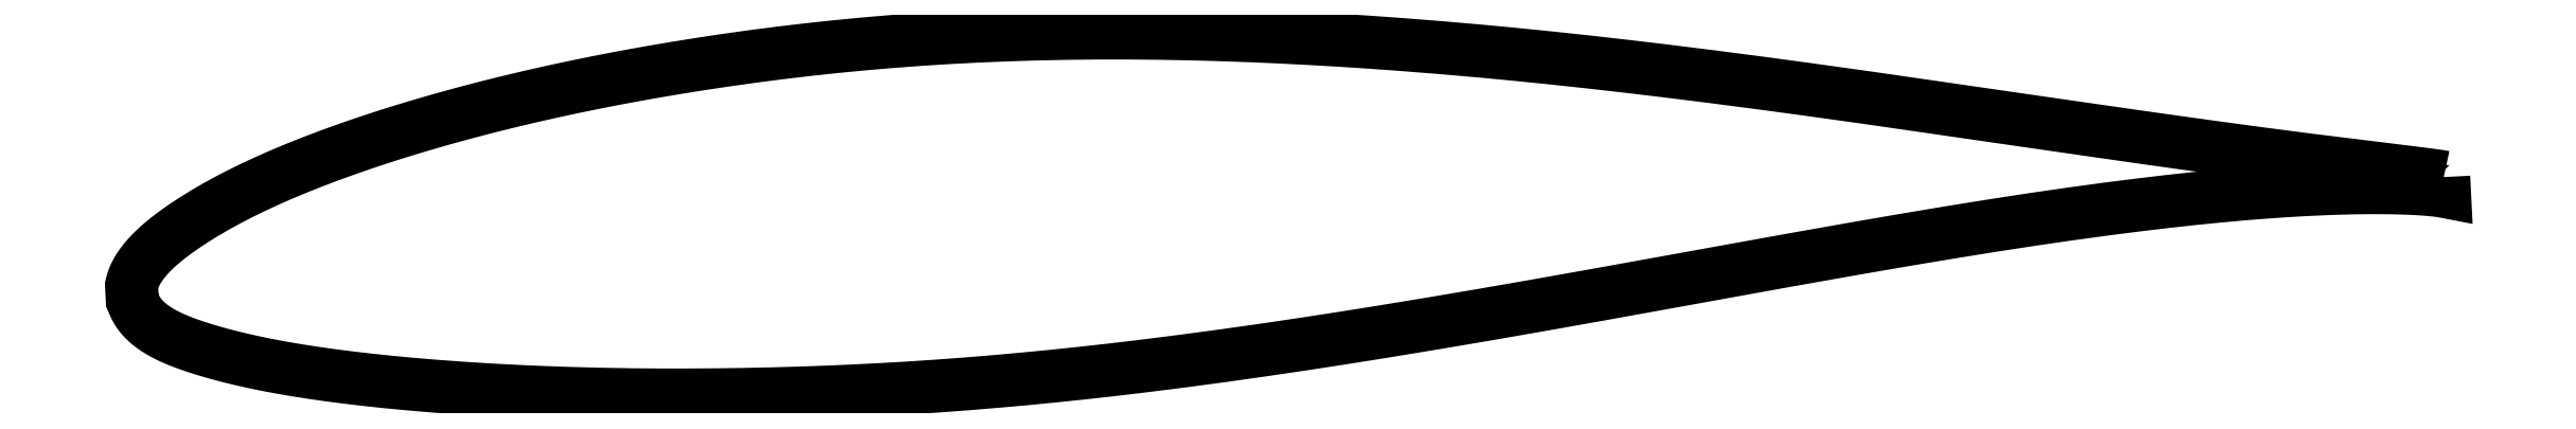
<metadata>
{"format":"dxf","ext":"dxf","renderer":"ezdxf+matplotlib","layout":"modelspace","background":"white","min_lineweight":24,"dpi":150}
</metadata>
<code>
0
SECTION
2
ENTITIES
0
LWPOLYLINE
8
0
90
721
70
1
10
41.86
20
2.232
10
41.86
20
2.232
10
41.86
20
2.233
10
41.85
20
2.235
10
41.84
20
2.236
10
41.83
20
2.239
10
41.82
20
2.241
10
41.8
20
2.244
10
41.79
20
2.247
10
41.77
20
2.25
10
41.74
20
2.254
10
41.72
20
2.258
10
41.69
20
2.262
10
41.66
20
2.266
10
41.63
20
2.271
10
41.59
20
2.276
10
41.56
20
2.281
10
41.52
20
2.286
10
41.47
20
2.292
10
41.43
20
2.298
10
41.38
20
2.304
10
41.33
20
2.31
10
41.28
20
2.317
10
41.23
20
2.323
10
41.17
20
2.33
10
41.12
20
2.338
10
41.05
20
2.345
10
40.99
20
2.353
10
40.93
20
2.361
10
40.86
20
2.37
10
40.79
20
2.378
10
40.72
20
2.387
10
40.64
20
2.396
10
40.56
20
2.405
10
40.49
20
2.415
10
40.4
20
2.425
10
40.32
20
2.435
10
40.23
20
2.446
10
40.15
20
2.456
10
40.05
20
2.467
10
39.96
20
2.479
10
39.87
20
2.49
10
39.77
20
2.502
10
39.67
20
2.514
10
39.57
20
2.527
10
39.46
20
2.539
10
39.36
20
2.552
10
39.25
20
2.566
10
39.14
20
2.579
10
39.02
20
2.593
10
38.91
20
2.608
10
38.79
20
2.622
10
38.67
20
2.637
10
38.55
20
2.653
10
38.43
20
2.669
10
38.3
20
2.684
10
38.17
20
2.701
10
38.04
20
2.717
10
37.91
20
2.734
10
37.78
20
2.752
10
37.64
20
2.769
10
37.5
20
2.787
10
37.36
20
2.806
10
37.22
20
2.825
10
37.07
20
2.844
10
36.93
20
2.863
10
36.78
20
2.883
10
36.63
20
2.903
10
36.47
20
2.924
10
36.32
20
2.945
10
36.16
20
2.966
10
36
20
2.987
10
35.84
20
3.009
10
35.68
20
3.032
10
35.51
20
3.054
10
35.35
20
3.077
10
35.18
20
3.1
10
35.01
20
3.124
10
34.84
20
3.148
10
34.66
20
3.172
10
34.49
20
3.197
10
34.31
20
3.222
10
34.13
20
3.247
10
33.95
20
3.273
10
33.76
20
3.299
10
33.58
20
3.325
10
33.39
20
3.352
10
33.2
20
3.379
10
33.01
20
3.406
10
32.82
20
3.434
10
32.63
20
3.461
10
32.43
20
3.49
10
32.23
20
3.518
10
32.04
20
3.547
10
31.83
20
3.576
10
31.63
20
3.605
10
31.43
20
3.635
10
31.22
20
3.664
10
31.02
20
3.694
10
30.81
20
3.725
10
30.6
20
3.755
10
30.39
20
3.786
10
30.17
20
3.817
10
29.96
20
3.849
10
29.74
20
3.88
10
29.52
20
3.912
10
29.3
20
3.944
10
29.08
20
3.976
10
28.86
20
4.008
10
28.64
20
4.041
10
28.41
20
4.073
10
28.19
20
4.106
10
27.96
20
4.139
10
27.73
20
4.172
10
27.5
20
4.205
10
27.27
20
4.239
10
27.04
20
4.272
10
26.8
20
4.305
10
26.57
20
4.339
10
26.33
20
4.372
10
26.09
20
4.406
10
25.85
20
4.44
10
25.61
20
4.473
10
25.37
20
4.507
10
25.13
20
4.541
10
24.89
20
4.574
10
24.64
20
4.608
10
24.39
20
4.642
10
24.15
20
4.675
10
23.9
20
4.709
10
23.65
20
4.742
10
23.4
20
4.775
10
23.15
20
4.809
10
22.9
20
4.842
10
22.65
20
4.875
10
22.39
20
4.908
10
22.14
20
4.94
10
21.88
20
4.973
10
21.63
20
5.005
10
21.37
20
5.037
10
21.11
20
5.069
10
20.85
20
5.101
10
20.59
20
5.132
10
20.33
20
5.163
10
20.07
20
5.194
10
19.81
20
5.225
10
19.55
20
5.255
10
19.28
20
5.286
10
19.02
20
5.315
10
18.75
20
5.345
10
18.49
20
5.374
10
18.22
20
5.402
10
17.96
20
5.431
10
17.69
20
5.459
10
17.42
20
5.486
10
17.15
20
5.513
10
16.89
20
5.54
10
16.62
20
5.566
10
16.35
20
5.592
10
16.08
20
5.617
10
15.81
20
5.642
10
15.54
20
5.666
10
15.27
20
5.69
10
14.99
20
5.714
10
14.72
20
5.736
10
14.45
20
5.758
10
14.18
20
5.78
10
13.91
20
5.801
10
13.63
20
5.822
10
13.36
20
5.842
10
13.09
20
5.862
10
12.81
20
5.881
10
12.54
20
5.899
10
12.27
20
5.917
10
11.99
20
5.934
10
11.72
20
5.95
10
11.44
20
5.966
10
11.17
20
5.981
10
10.9
20
5.996
10
10.62
20
6.009
10
10.35
20
6.023
10
10.07
20
6.035
10
9.8
20
6.047
10
9.527
20
6.057
10
9.253
20
6.068
10
8.979
20
6.077
10
8.706
20
6.086
10
8.432
20
6.094
10
8.159
20
6.101
10
7.886
20
6.107
10
7.614
20
6.113
10
7.341
20
6.118
10
7.069
20
6.122
10
6.797
20
6.125
10
6.525
20
6.127
10
6.254
20
6.129
10
5.983
20
6.129
10
5.713
20
6.129
10
5.443
20
6.128
10
5.173
20
6.126
10
4.904
20
6.123
10
4.635
20
6.119
10
4.367
20
6.115
10
4.099
20
6.109
10
3.831
20
6.103
10
3.565
20
6.095
10
3.298
20
6.087
10
3.033
20
6.078
10
2.768
20
6.068
10
2.503
20
6.057
10
2.24
20
6.045
10
1.977
20
6.032
10
1.714
20
6.018
10
1.452
20
6.004
10
1.191
20
5.988
10
0.9312
20
5.972
10
0.6718
20
5.954
10
0.4131
20
5.936
10
0.1552
20
5.917
10
-0.1019
20
5.897
10
-0.3581
20
5.876
10
-0.6135
20
5.854
10
-0.868
20
5.831
10
-1.122
20
5.808
10
-1.374
20
5.783
10
-1.626
20
5.758
10
-1.877
20
5.732
10
-2.127
20
5.705
10
-2.375
20
5.677
10
-2.623
20
5.649
10
-2.87
20
5.619
10
-3.116
20
5.59
10
-3.36
20
5.559
10
-3.604
20
5.527
10
-3.846
20
5.495
10
-4.088
20
5.462
10
-4.328
20
5.428
10
-4.567
20
5.394
10
-4.805
20
5.359
10
-5.042
20
5.324
10
-5.277
20
5.287
10
-5.512
20
5.25
10
-5.745
20
5.213
10
-5.976
20
5.175
10
-6.207
20
5.136
10
-6.436
20
5.097
10
-6.664
20
5.058
10
-6.891
20
5.017
10
-7.116
20
4.976
10
-7.34
20
4.935
10
-7.562
20
4.893
10
-7.783
20
4.85
10
-8.003
20
4.807
10
-8.221
20
4.763
10
-8.438
20
4.719
10
-8.654
20
4.674
10
-8.867
20
4.629
10
-9.08
20
4.584
10
-9.291
20
4.537
10
-9.5
20
4.491
10
-9.708
20
4.444
10
-9.914
20
4.396
10
-10.12
20
4.348
10
-10.32
20
4.3
10
-10.52
20
4.251
10
-10.72
20
4.201
10
-10.92
20
4.152
10
-11.12
20
4.101
10
-11.31
20
4.051
10
-11.51
20
4
10
-11.7
20
3.949
10
-11.89
20
3.898
10
-12.08
20
3.846
10
-12.26
20
3.793
10
-12.45
20
3.741
10
-12.63
20
3.688
10
-12.81
20
3.635
10
-12.99
20
3.582
10
-13.17
20
3.528
10
-13.34
20
3.474
10
-13.52
20
3.42
10
-13.69
20
3.365
10
-13.86
20
3.311
10
-14.03
20
3.256
10
-14.19
20
3.201
10
-14.36
20
3.146
10
-14.52
20
3.09
10
-14.68
20
3.034
10
-14.84
20
2.979
10
-15
20
2.923
10
-15.15
20
2.866
10
-15.31
20
2.81
10
-15.46
20
2.754
10
-15.61
20
2.697
10
-15.75
20
2.64
10
-15.9
20
2.583
10
-16.04
20
2.526
10
-16.18
20
2.469
10
-16.32
20
2.412
10
-16.46
20
2.355
10
-16.59
20
2.297
10
-16.73
20
2.24
10
-16.86
20
2.182
10
-16.99
20
2.125
10
-17.11
20
2.067
10
-17.24
20
2.009
10
-17.36
20
1.952
10
-17.48
20
1.894
10
-17.6
20
1.836
10
-17.71
20
1.778
10
-17.83
20
1.72
10
-17.94
20
1.662
10
-18.05
20
1.604
10
-18.15
20
1.546
10
-18.26
20
1.488
10
-18.36
20
1.431
10
-18.46
20
1.373
10
-18.56
20
1.316
10
-18.66
20
1.259
10
-18.75
20
1.202
10
-18.84
20
1.145
10
-18.93
20
1.089
10
-19.02
20
1.032
10
-19.1
20
0.9766
10
-19.19
20
0.9212
10
-19.27
20
0.8661
10
-19.35
20
0.8113
10
-19.42
20
0.7568
10
-19.5
20
0.7027
10
-19.57
20
0.6491
10
-19.64
20
0.5957
10
-19.7
20
0.5427
10
-19.77
20
0.4899
10
-19.83
20
0.4375
10
-19.89
20
0.3853
10
-19.95
20
0.3335
10
-20
20
0.2819
10
-20.06
20
0.2305
10
-20.11
20
0.1795
10
-20.16
20
0.1288
10
-20.2
20
0.07826
10
-20.25
20
0.02801
10
-20.29
20
-0.02181
10
-20.33
20
-0.07132
10
-20.36
20
-0.1205
10
-20.4
20
-0.169
10
-20.43
20
-0.2171
10
-20.46
20
-0.2646
10
-20.49
20
-0.3115
10
-20.51
20
-0.3574
10
-20.54
20
-0.4024
10
-20.56
20
-0.4464
10
-20.57
20
-0.4889
10
-20.59
20
-0.5299
10
-20.6
20
-0.5686
10
-20.61
20
-0.6046
10
-20.62
20
-0.637
10
-20.63
20
-0.6646
10
-20.64
20
-0.6861
10
-20.64
20
-0.6998
10
-20.62
20
-1.099
10
-20.62
20
-1.102
10
-20.61
20
-1.112
10
-20.61
20
-1.127
10
-20.6
20
-1.149
10
-20.59
20
-1.18
10
-20.57
20
-1.216
10
-20.55
20
-1.254
10
-20.53
20
-1.295
10
-20.51
20
-1.337
10
-20.49
20
-1.38
10
-20.46
20
-1.423
10
-20.43
20
-1.465
10
-20.4
20
-1.507
10
-20.36
20
-1.549
10
-20.33
20
-1.59
10
-20.29
20
-1.631
10
-20.25
20
-1.671
10
-20.2
20
-1.71
10
-20.16
20
-1.749
10
-20.11
20
-1.787
10
-20.06
20
-1.825
10
-20.01
20
-1.861
10
-19.95
20
-1.898
10
-19.89
20
-1.933
10
-19.83
20
-1.968
10
-19.77
20
-2.003
10
-19.71
20
-2.036
10
-19.64
20
-2.07
10
-19.57
20
-2.102
10
-19.5
20
-2.134
10
-19.43
20
-2.166
10
-19.35
20
-2.197
10
-19.27
20
-2.228
10
-19.19
20
-2.259
10
-19.11
20
-2.289
10
-19.02
20
-2.319
10
-18.94
20
-2.349
10
-18.85
20
-2.378
10
-18.76
20
-2.407
10
-18.66
20
-2.436
10
-18.57
20
-2.465
10
-18.47
20
-2.494
10
-18.37
20
-2.523
10
-18.27
20
-2.551
10
-18.16
20
-2.579
10
-18.05
20
-2.607
10
-17.94
20
-2.635
10
-17.83
20
-2.662
10
-17.72
20
-2.69
10
-17.6
20
-2.717
10
-17.49
20
-2.743
10
-17.37
20
-2.77
10
-17.24
20
-2.796
10
-17.12
20
-2.821
10
-16.99
20
-2.847
10
-16.86
20
-2.872
10
-16.73
20
-2.896
10
-16.6
20
-2.921
10
-16.47
20
-2.945
10
-16.33
20
-2.968
10
-16.19
20
-2.991
10
-16.05
20
-3.014
10
-15.91
20
-3.036
10
-15.76
20
-3.058
10
-15.61
20
-3.08
10
-15.47
20
-3.101
10
-15.31
20
-3.122
10
-15.16
20
-3.143
10
-15.01
20
-3.163
10
-14.85
20
-3.183
10
-14.69
20
-3.202
10
-14.53
20
-3.221
10
-14.37
20
-3.24
10
-14.2
20
-3.259
10
-14.04
20
-3.277
10
-13.87
20
-3.294
10
-13.7
20
-3.312
10
-13.53
20
-3.329
10
-13.35
20
-3.346
10
-13.18
20
-3.362
10
-13
20
-3.378
10
-12.82
20
-3.393
10
-12.64
20
-3.408
10
-12.46
20
-3.423
10
-12.27
20
-3.437
10
-12.09
20
-3.451
10
-11.9
20
-3.465
10
-11.71
20
-3.478
10
-11.52
20
-3.491
10
-11.32
20
-3.503
10
-11.13
20
-3.515
10
-10.93
20
-3.527
10
-10.73
20
-3.538
10
-10.54
20
-3.548
10
-10.33
20
-3.559
10
-10.13
20
-3.569
10
-9.926
20
-3.578
10
-9.721
20
-3.587
10
-9.513
20
-3.596
10
-9.304
20
-3.604
10
-9.093
20
-3.611
10
-8.881
20
-3.618
10
-8.668
20
-3.624
10
-8.453
20
-3.631
10
-8.236
20
-3.636
10
-8.019
20
-3.641
10
-7.799
20
-3.646
10
-7.579
20
-3.65
10
-7.357
20
-3.654
10
-7.133
20
-3.657
10
-6.909
20
-3.659
10
-6.682
20
-3.661
10
-6.455
20
-3.662
10
-6.226
20
-3.663
10
-5.997
20
-3.664
10
-5.765
20
-3.664
10
-5.533
20
-3.663
10
-5.299
20
-3.662
10
-5.064
20
-3.66
10
-4.828
20
-3.658
10
-4.591
20
-3.655
10
-4.353
20
-3.652
10
-4.113
20
-3.648
10
-3.873
20
-3.644
10
-3.631
20
-3.639
10
-3.388
20
-3.634
10
-3.145
20
-3.627
10
-2.9
20
-3.621
10
-2.654
20
-3.613
10
-2.407
20
-3.605
10
-2.159
20
-3.596
10
-1.91
20
-3.587
10
-1.661
20
-3.577
10
-1.41
20
-3.567
10
-1.159
20
-3.555
10
-0.9062
20
-3.543
10
-0.653
20
-3.531
10
-0.3989
20
-3.517
10
-0.144
20
-3.503
10
0.1118
20
-3.488
10
0.3683
20
-3.473
10
0.6255
20
-3.457
10
0.8835
20
-3.439
10
1.142
20
-3.422
10
1.402
20
-3.403
10
1.662
20
-3.384
10
1.923
20
-3.364
10
2.184
20
-3.343
10
2.446
20
-3.322
10
2.709
20
-3.299
10
2.972
20
-3.276
10
3.236
20
-3.253
10
3.5
20
-3.228
10
3.765
20
-3.203
10
4.03
20
-3.178
10
4.296
20
-3.151
10
4.562
20
-3.124
10
4.829
20
-3.096
10
5.096
20
-3.067
10
5.363
20
-3.038
10
5.631
20
-3.008
10
5.9
20
-2.978
10
6.168
20
-2.946
10
6.437
20
-2.914
10
6.706
20
-2.882
10
6.976
20
-2.849
10
7.246
20
-2.815
10
7.516
20
-2.781
10
7.786
20
-2.746
10
8.056
20
-2.71
10
8.327
20
-2.674
10
8.598
20
-2.638
10
8.869
20
-2.601
10
9.14
20
-2.563
10
9.411
20
-2.525
10
9.682
20
-2.486
10
9.953
20
-2.447
10
10.22
20
-2.408
10
10.5
20
-2.368
10
10.77
20
-2.328
10
11.04
20
-2.287
10
11.31
20
-2.246
10
11.58
20
-2.204
10
11.85
20
-2.162
10
12.12
20
-2.12
10
12.39
20
-2.077
10
12.66
20
-2.034
10
12.94
20
-1.991
10
13.21
20
-1.947
10
13.48
20
-1.903
10
13.75
20
-1.859
10
14.02
20
-1.815
10
14.29
20
-1.77
10
14.55
20
-1.725
10
14.82
20
-1.68
10
15.09
20
-1.635
10
15.36
20
-1.59
10
15.63
20
-1.544
10
15.9
20
-1.498
10
16.16
20
-1.452
10
16.43
20
-1.406
10
16.7
20
-1.36
10
16.96
20
-1.313
10
17.23
20
-1.267
10
17.49
20
-1.22
10
17.76
20
-1.173
10
18.02
20
-1.127
10
18.28
20
-1.08
10
18.55
20
-1.033
10
18.81
20
-0.9862
10
19.07
20
-0.9393
10
19.33
20
-0.8925
10
19.59
20
-0.8456
10
19.85
20
-0.7985
10
20.11
20
-0.7517
10
20.37
20
-0.7051
10
20.62
20
-0.6586
10
20.88
20
-0.6121
10
21.14
20
-0.5657
10
21.39
20
-0.5194
10
21.64
20
-0.4732
10
21.9
20
-0.4272
10
22.15
20
-0.3815
10
22.4
20
-0.3359
10
22.65
20
-0.2905
10
22.9
20
-0.2451
10
23.15
20
-0.2001
10
23.4
20
-0.1556
10
23.65
20
-0.1111
10
23.89
20
-0.06661
10
24.14
20
-0.02262
10
24.38
20
0.02093
10
24.62
20
0.06429
10
24.87
20
0.1075
10
25.11
20
0.1504
10
25.35
20
0.1928
10
25.59
20
0.2347
10
25.82
20
0.2764
10
26.06
20
0.3178
10
26.29
20
0.3588
10
26.53
20
0.3994
10
26.76
20
0.4395
10
26.99
20
0.4793
10
27.22
20
0.5186
10
27.45
20
0.5574
10
27.68
20
0.5958
10
27.91
20
0.634
10
28.13
20
0.6716
10
28.36
20
0.7088
10
28.58
20
0.7453
10
28.8
20
0.7814
10
29.02
20
0.817
10
29.24
20
0.8522
10
29.46
20
0.8869
10
29.67
20
0.921
10
29.89
20
0.9545
10
30.1
20
0.9874
10
30.31
20
1.02
10
30.52
20
1.052
10
30.73
20
1.083
10
30.94
20
1.114
10
31.14
20
1.144
10
31.35
20
1.174
10
31.55
20
1.203
10
31.75
20
1.232
10
31.95
20
1.259
10
32.15
20
1.287
10
32.34
20
1.314
10
32.54
20
1.34
10
32.73
20
1.366
10
32.92
20
1.39
10
33.11
20
1.415
10
33.3
20
1.439
10
33.49
20
1.462
10
33.67
20
1.485
10
33.85
20
1.507
10
34.03
20
1.529
10
34.21
20
1.55
10
34.39
20
1.57
10
34.57
20
1.59
10
34.74
20
1.609
10
34.91
20
1.628
10
35.08
20
1.646
10
35.25
20
1.663
10
35.42
20
1.68
10
35.58
20
1.696
10
35.75
20
1.712
10
35.91
20
1.727
10
36.07
20
1.742
10
36.22
20
1.756
10
36.38
20
1.77
10
36.53
20
1.783
10
36.68
20
1.795
10
36.83
20
1.807
10
36.98
20
1.818
10
37.12
20
1.829
10
37.27
20
1.839
10
37.41
20
1.849
10
37.55
20
1.858
10
37.69
20
1.867
10
37.82
20
1.875
10
37.95
20
1.883
10
38.08
20
1.89
10
38.21
20
1.896
10
38.34
20
1.903
10
38.47
20
1.908
10
38.59
20
1.914
10
38.71
20
1.918
10
38.83
20
1.923
10
38.94
20
1.927
10
39.06
20
1.93
10
39.17
20
1.934
10
39.28
20
1.936
10
39.39
20
1.939
10
39.49
20
1.941
10
39.6
20
1.942
10
39.7
20
1.943
10
39.8
20
1.944
10
39.89
20
1.945
10
39.99
20
1.945
10
40.08
20
1.945
10
40.17
20
1.945
10
40.26
20
1.944
10
40.34
20
1.943
10
40.43
20
1.942
10
40.51
20
1.94
10
40.59
20
1.939
10
40.66
20
1.937
10
40.74
20
1.934
10
40.81
20
1.932
10
40.88
20
1.929
10
40.95
20
1.927
10
41.01
20
1.924
10
41.08
20
1.921
10
41.14
20
1.917
10
41.19
20
1.914
10
41.25
20
1.911
10
41.3
20
1.907
10
41.36
20
1.903
10
41.4
20
1.9
10
41.45
20
1.896
10
41.49
20
1.892
10
41.54
20
1.888
10
41.58
20
1.884
10
41.61
20
1.881
10
41.65
20
1.877
10
41.68
20
1.873
10
41.71
20
1.87
10
41.74
20
1.866
10
41.76
20
1.863
10
41.79
20
1.859
10
41.81
20
1.856
10
41.82
20
1.853
10
41.84
20
1.851
10
41.85
20
1.848
10
41.86
20
1.846
10
41.87
20
1.844
10
41.88
20
1.843
10
41.88
20
1.842
10
41.88
20
1.841
0
ENDSEC
0
EOF

</code>
